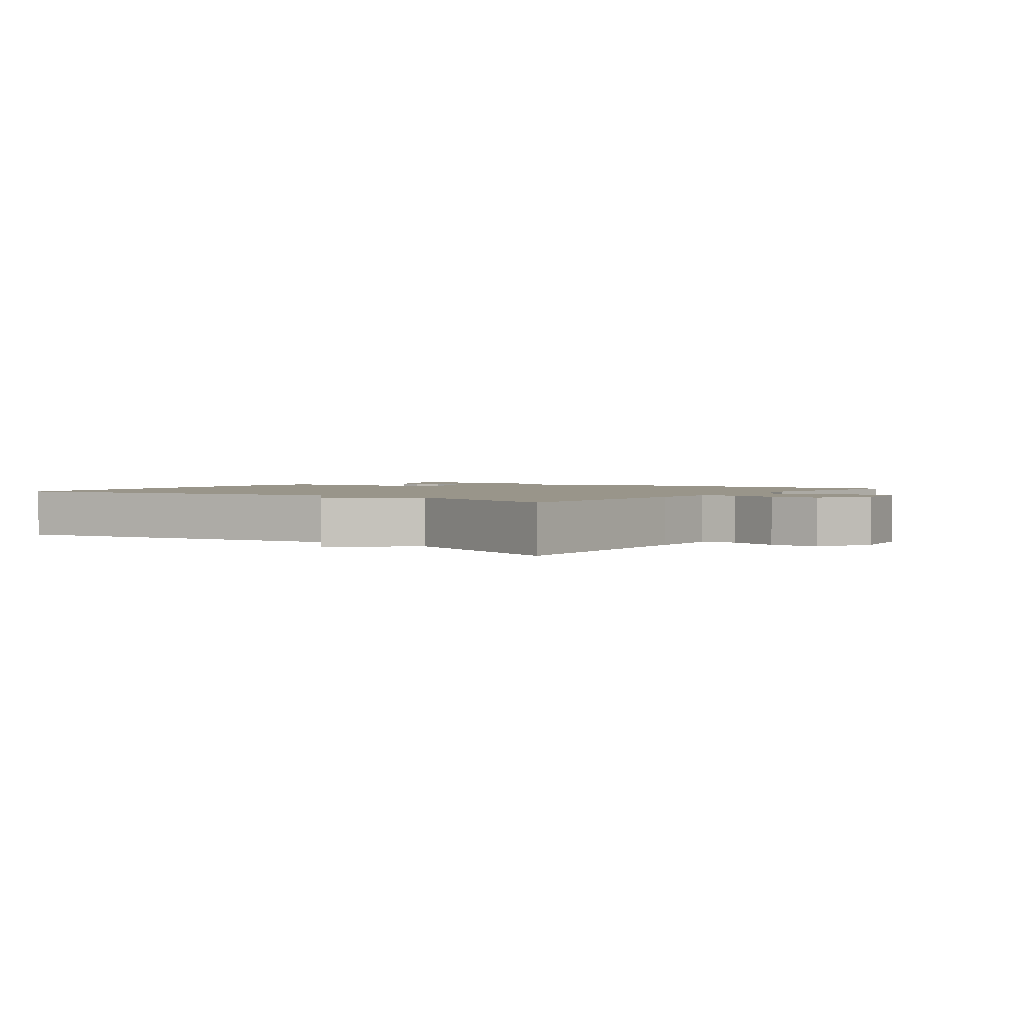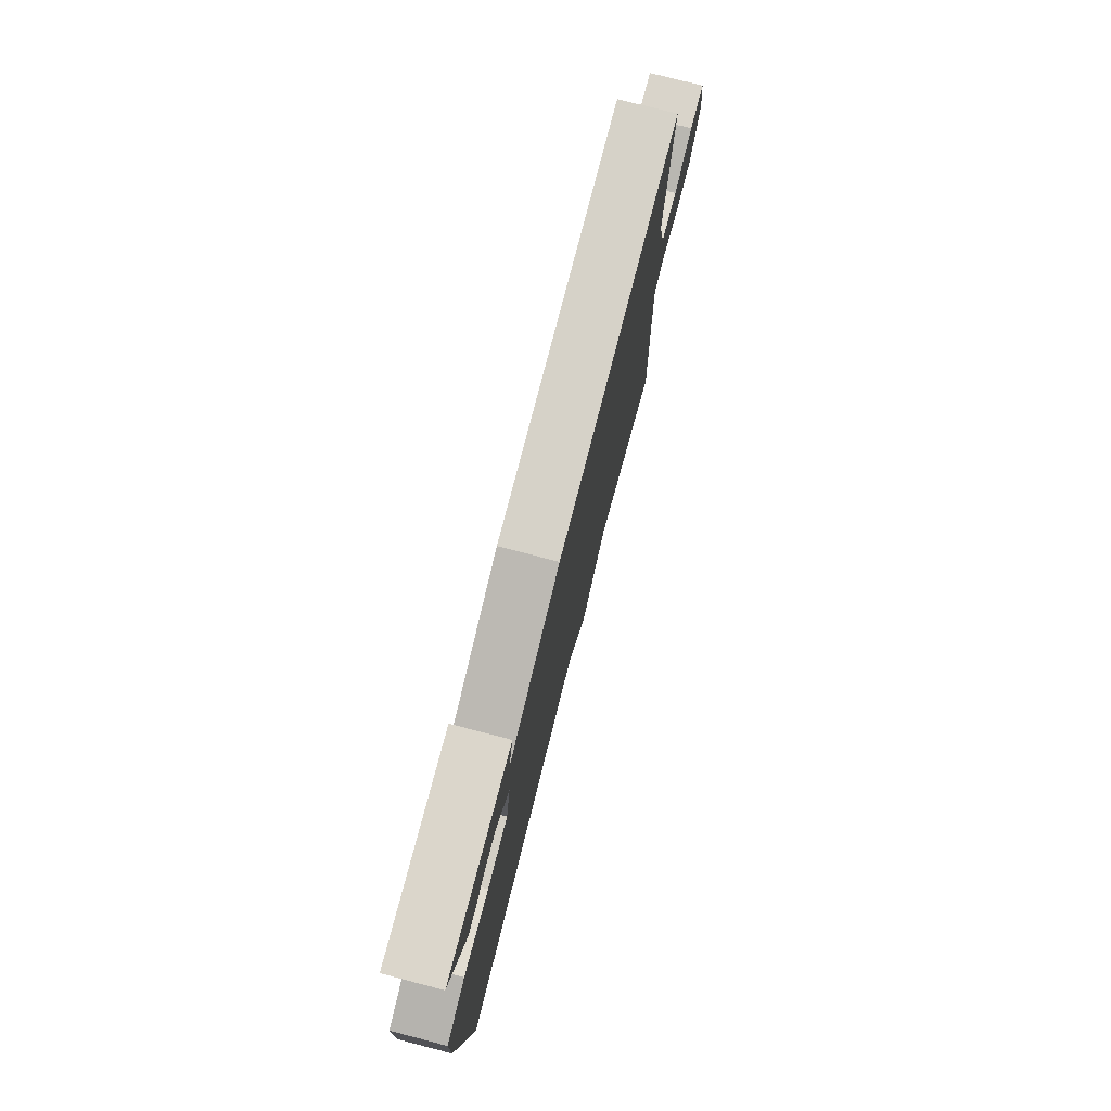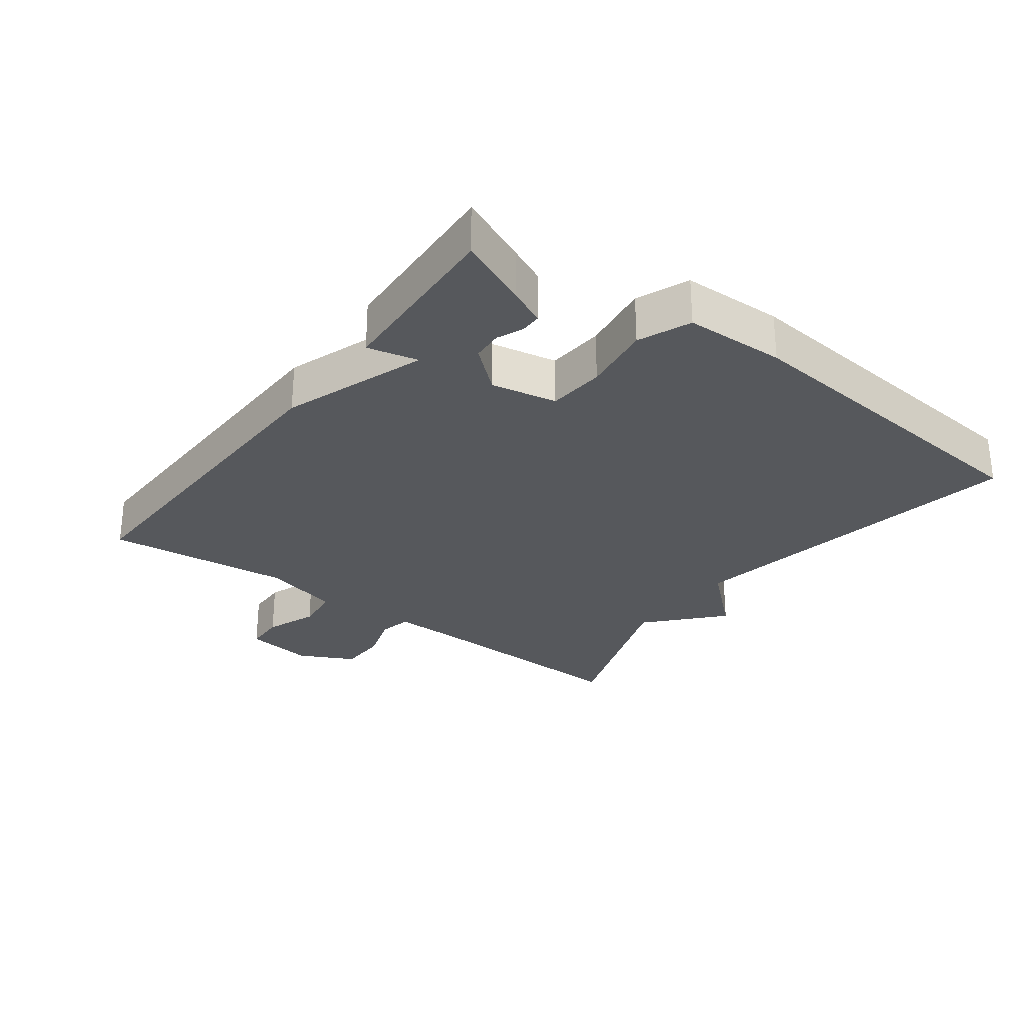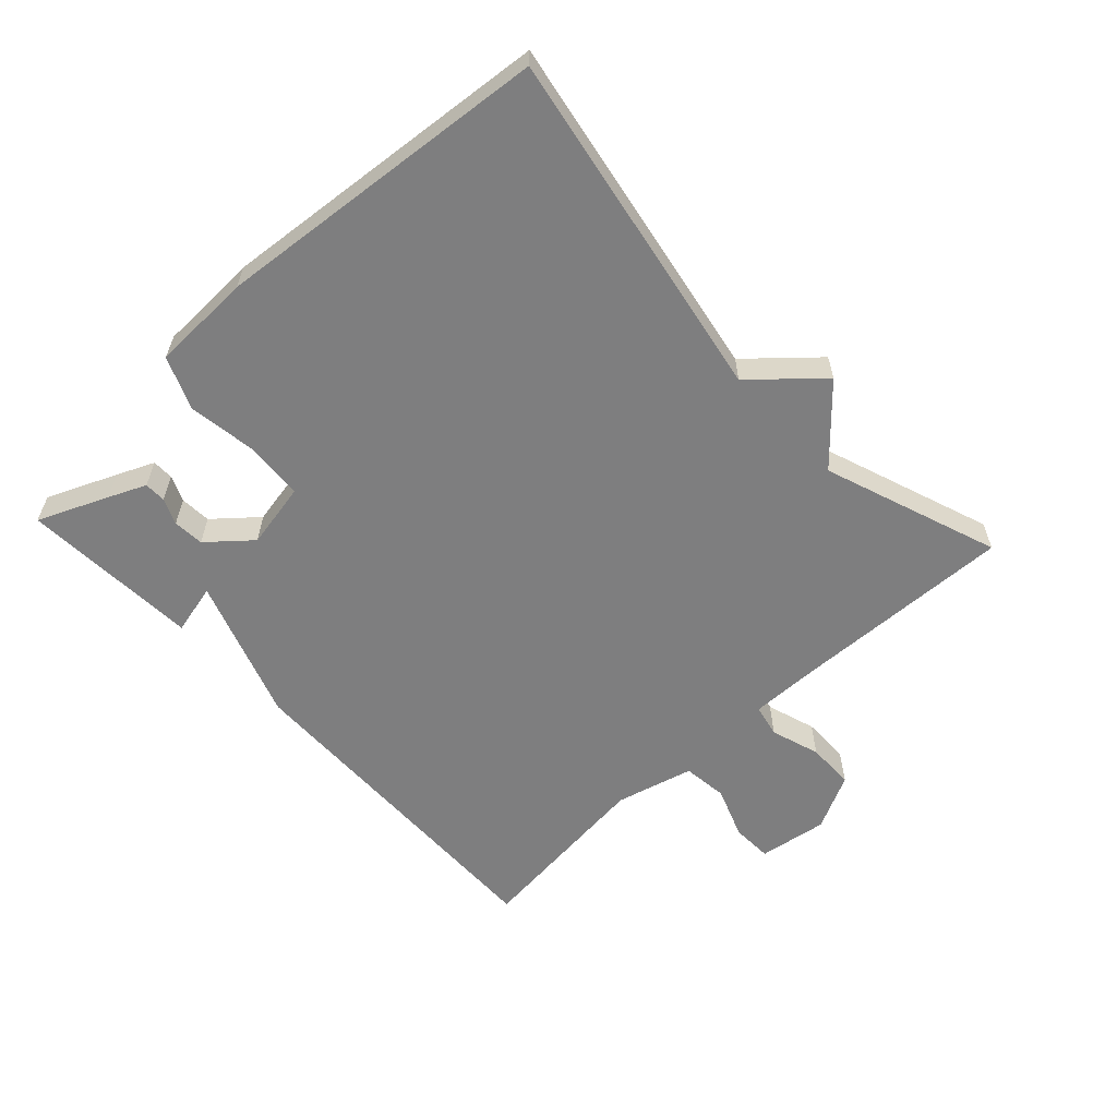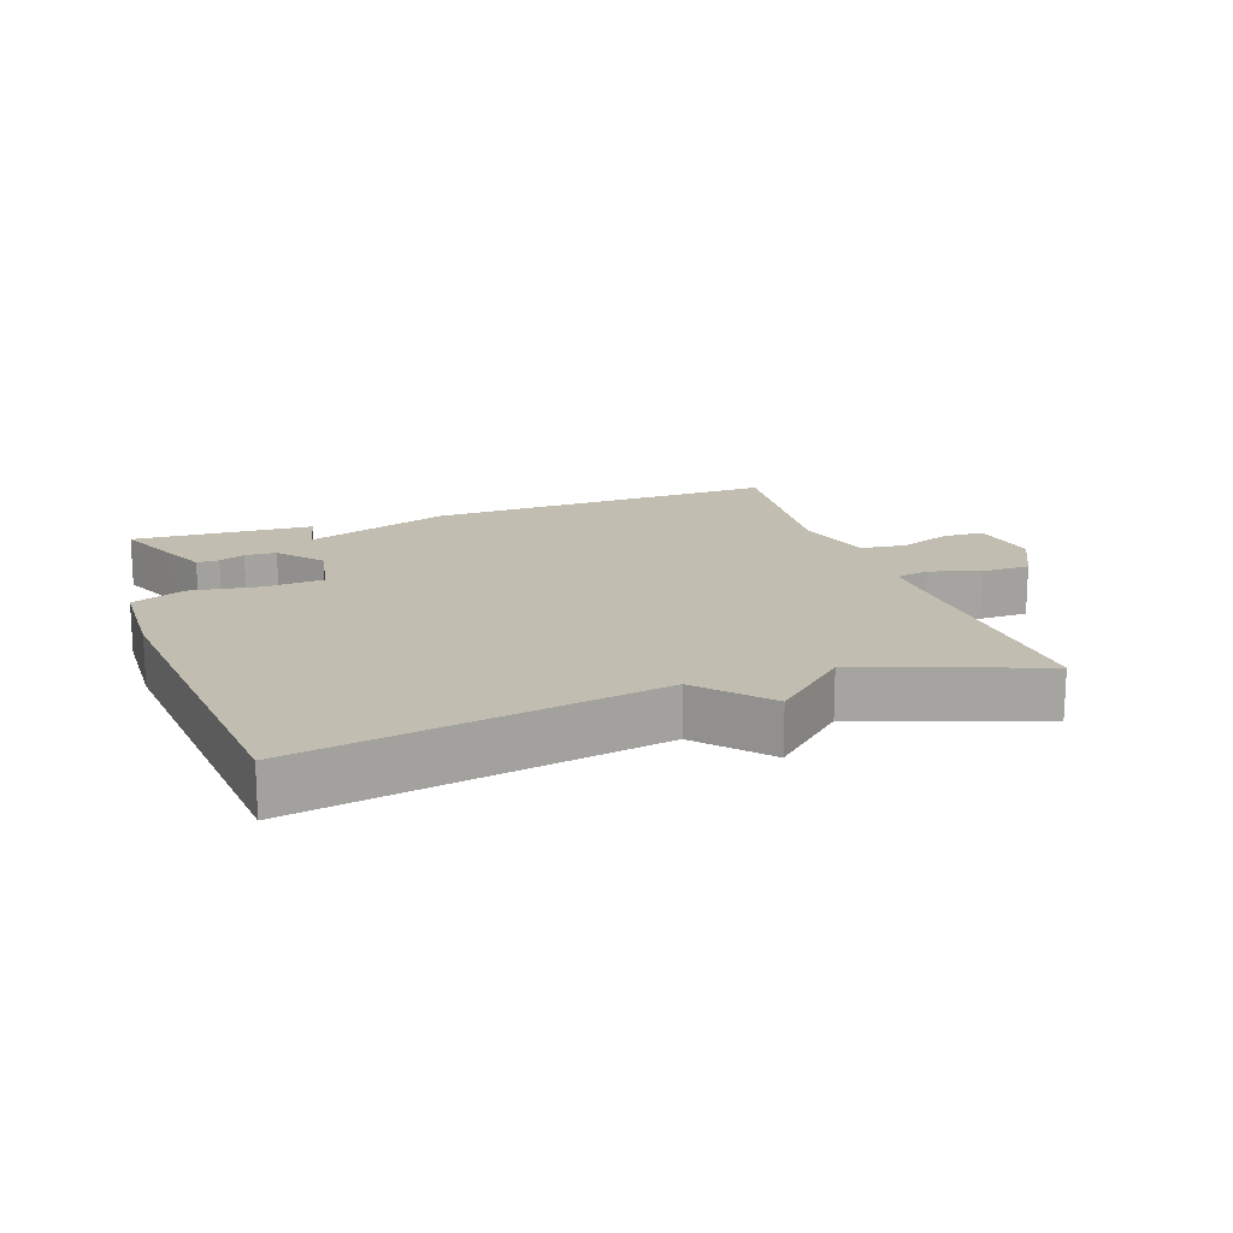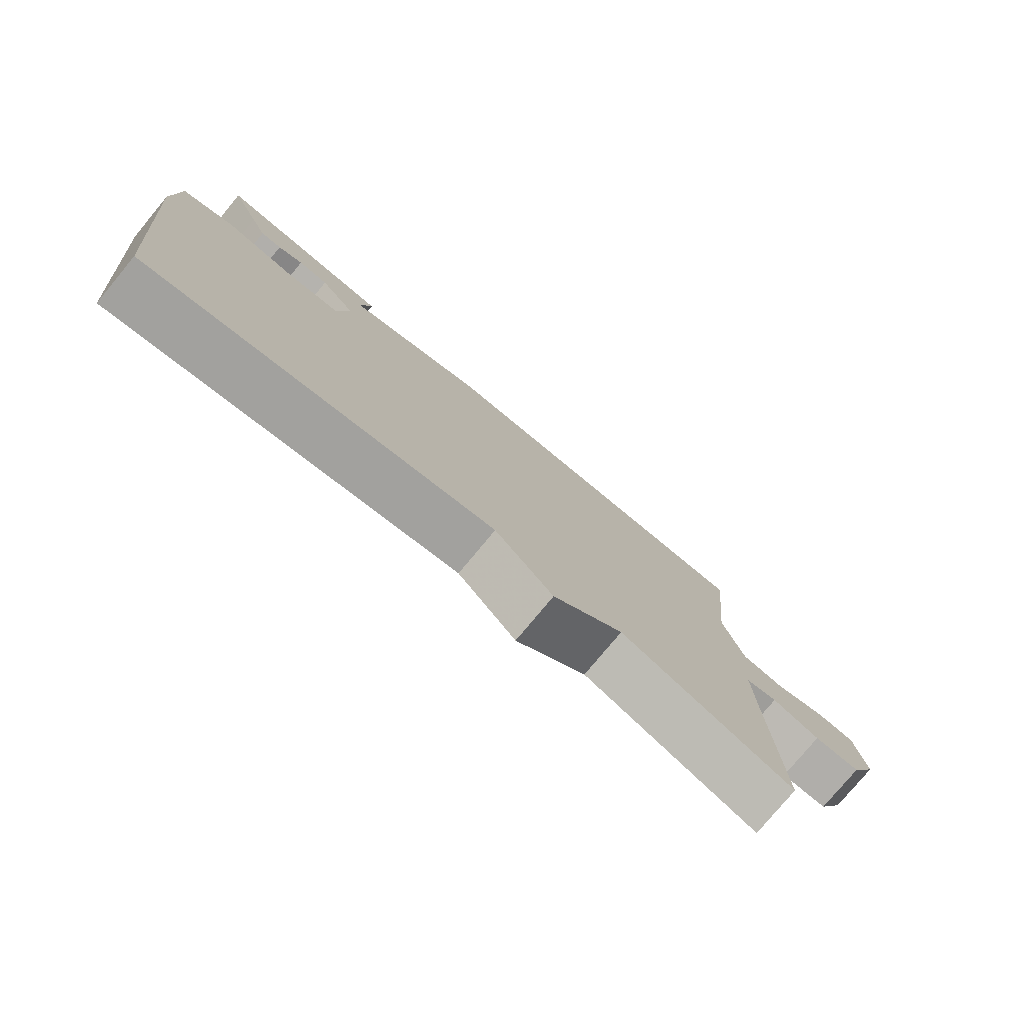
<metadata>
{"format":"obj","ext":"obj","renderer":"f3d","projection":"perspective","resolution":1024,"background":"white","views":[{"elev":2.0,"azim":-143.3,"up":"+Y"},{"elev":76.7,"azim":104.5,"up":"+Z"},{"elev":-28.3,"azim":53.4,"up":"+Y"},{"elev":-59.4,"azim":133.1,"up":"+Y"},{"elev":16.7,"azim":160.9,"up":"+Y"},{"elev":-78.1,"azim":140.3,"up":"+Z"}]}
</metadata>
<code>
v 0.5 0.07 0.5
v 0.454 0.07 0.394
v 0.429 0.07 0.338
v 0.396 0.07 0.338
v 0.357 0.07 0.355
v 0.31 0.07 0.352
v 0.255 0.07 0.288
v 0.274 0.07 0.188
v 0.361 0.07 0.181
v 0.467 0.07 0.196
v 0.546 0.07 0.163
v 0.55 0.07 0.01
v 0.5 0.07 -0.5
v -0.033 0.07 -0.405
v -0.123 0.07 -0.505
v -0.233 0.07 -0.405
v -0.5 0.07 -0.5
v -0.488 0.07 -0.165
v -0.486 0.07 -0.058
v -0.536 0.07 -0.047
v -0.611 0.07 -0.071
v -0.684 0.07 -0.07
v -0.727 0.07 0.015
v -0.711 0.07 0.12
v -0.649 0.07 0.122
v -0.57 0.07 0.092
v -0.501 0.07 0.1
v -0.47 0.07 0.218
v -0.5 0.07 0.5
v 0.029 0.07 0.486
v 0.247 0.07 0.409
v 0.229 0.07 0.486
v 0.5 0 0.5
v 0.454 0 0.394
v 0.429 0 0.338
v 0.396 0 0.338
v 0.357 0 0.355
v 0.31 0 0.352
v 0.255 0 0.288
v 0.274 0 0.188
v 0.361 0 0.181
v 0.467 0 0.196
v 0.546 0 0.163
v 0.55 0 0.01
v 0.5 0 -0.5
v -0.033 0 -0.405
v -0.123 0 -0.505
v -0.233 0 -0.405
v -0.5 0 -0.5
v -0.488 0 -0.165
v -0.486 0 -0.058
v -0.536 0 -0.047
v -0.611 0 -0.071
v -0.684 0 -0.07
v -0.727 0 0.015
v -0.711 0 0.12
v -0.649 0 0.122
v -0.57 0 0.092
v -0.501 0 0.1
v -0.47 0 0.218
v -0.5 0 0.5
v 0.029 0 0.486
v 0.247 0 0.409
v 0.229 0 0.486
f 3 4 5
f 2 3 5
f 1 2 5
f 32 1 5
f 31 32 5
f 28 29 30 31
f 27 28 31
f 24 25 26
f 23 24 26
f 22 23 26
f 21 22 26
f 20 21 26
f 19 20 26 27
f 16 17 18
f 16 18 19
f 15 16 19
f 14 15 19
f 13 14 19
f 12 13 19
f 11 12 19
f 10 11 19
f 9 10 19
f 8 9 19 27
f 31 5 6
f 31 6 7
f 27 31 7
f 7 8 27
f 37 36 35
f 37 35 34
f 37 34 33
f 37 33 64
f 37 64 63
f 63 62 61 60
f 63 60 59
f 58 57 56
f 58 56 55
f 58 55 54
f 58 54 53
f 58 53 52
f 59 58 52 51
f 50 49 48
f 51 50 48
f 51 48 47
f 51 47 46
f 51 46 45
f 51 45 44
f 51 44 43
f 51 43 42
f 51 42 41
f 59 51 41 40
f 38 37 63
f 39 38 63
f 39 63 59
f 59 40 39
f 1 33 34 2
f 2 34 35 3
f 3 35 36 4
f 4 36 37 5
f 5 37 38 6
f 6 38 39 7
f 7 39 40 8
f 8 40 41 9
f 9 41 42 10
f 10 42 43 11
f 11 43 44 12
f 12 44 45 13
f 13 45 46 14
f 14 46 47 15
f 15 47 48 16
f 16 48 49 17
f 17 49 50 18
f 18 50 51 19
f 19 51 52 20
f 20 52 53 21
f 21 53 54 22
f 22 54 55 23
f 23 55 56 24
f 24 56 57 25
f 25 57 58 26
f 26 58 59 27
f 27 59 60 28
f 28 60 61 29
f 29 61 62 30
f 30 62 63 31
f 31 63 64 32
f 32 64 33 1

</code>
